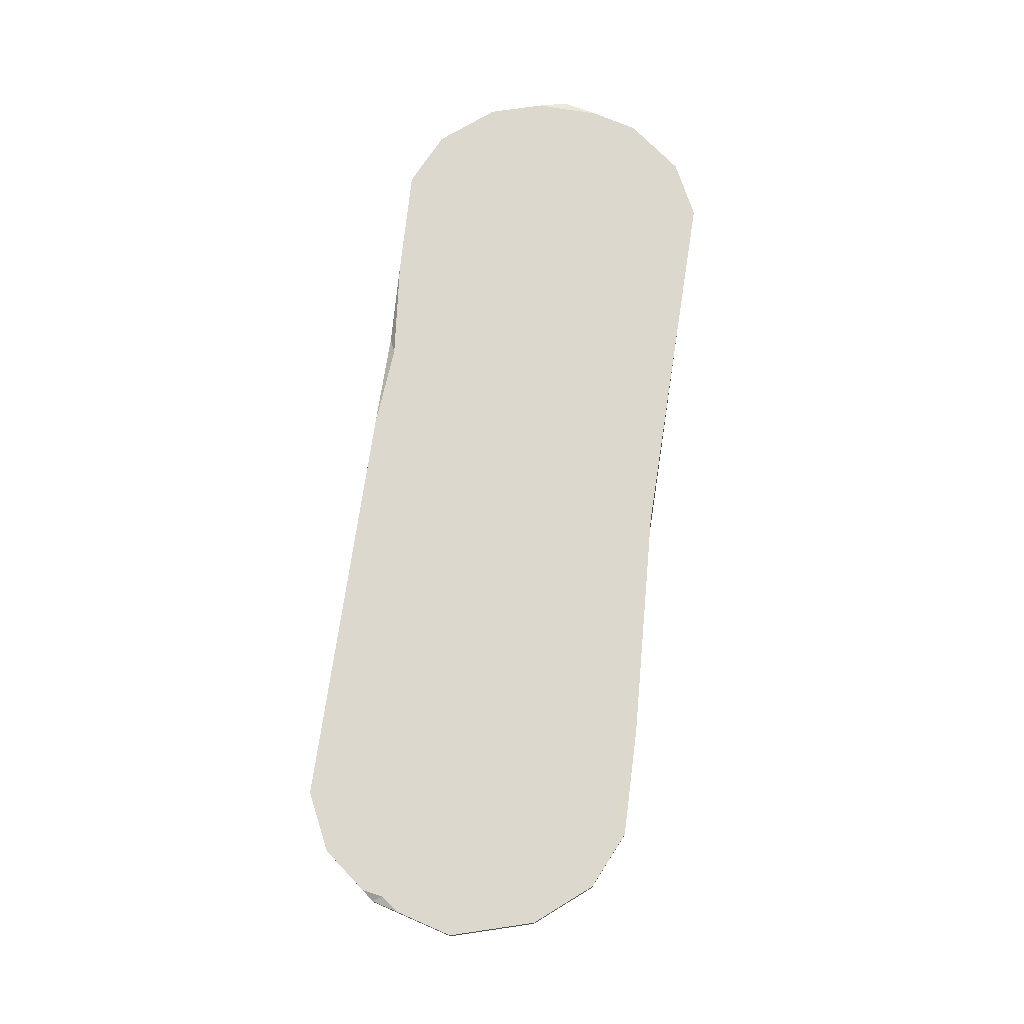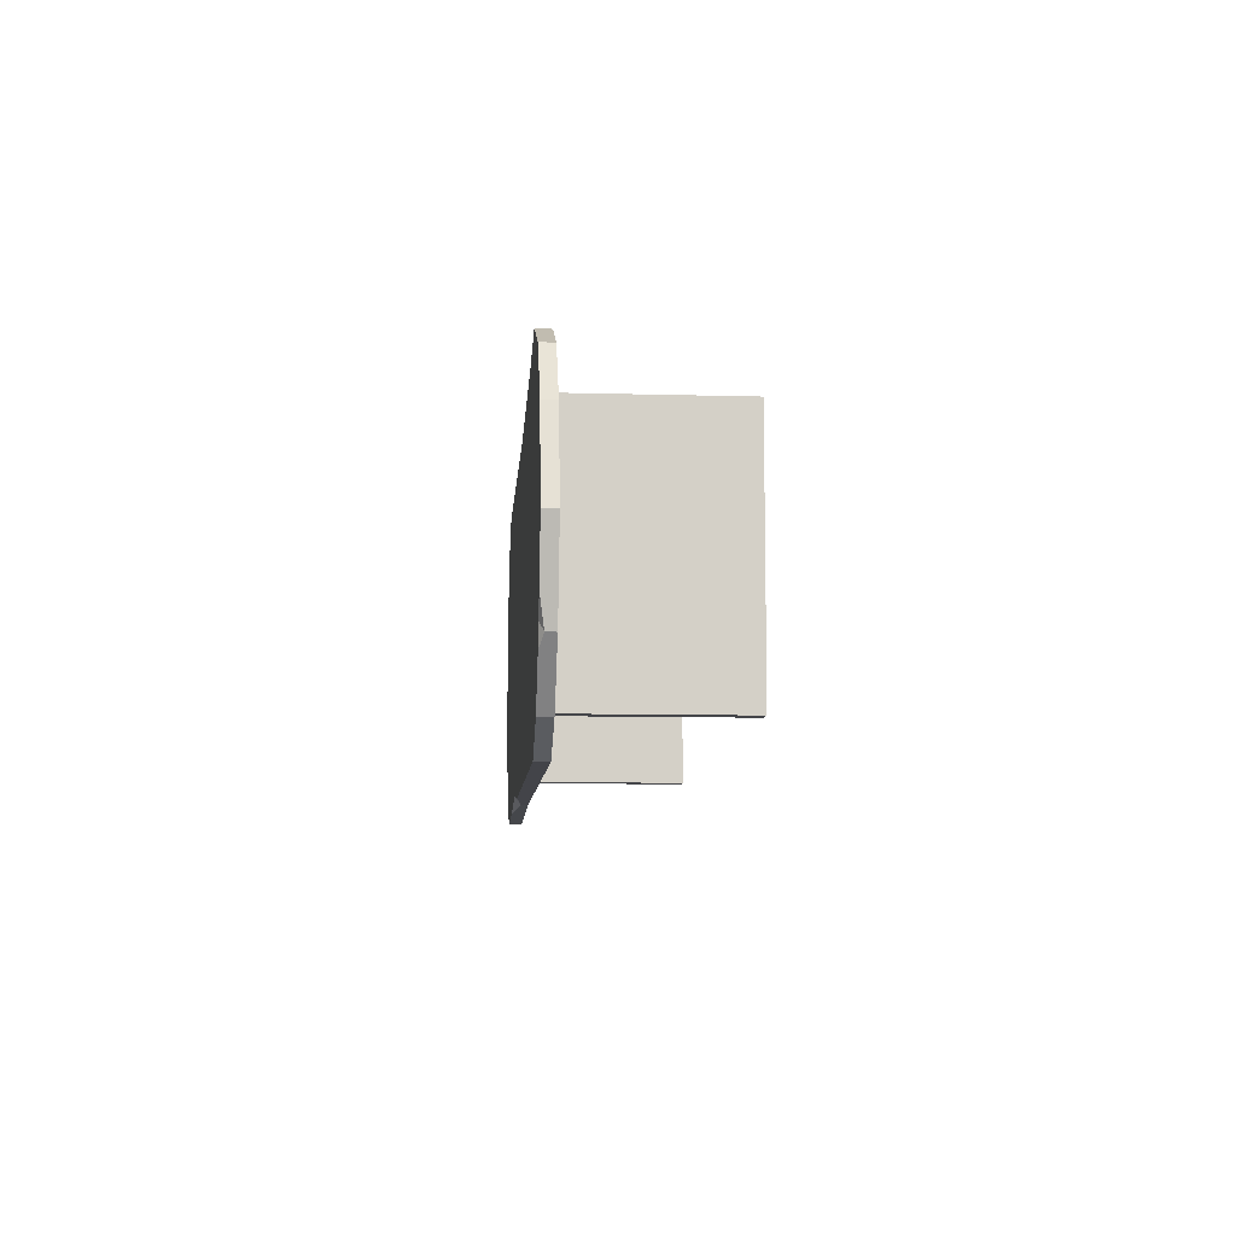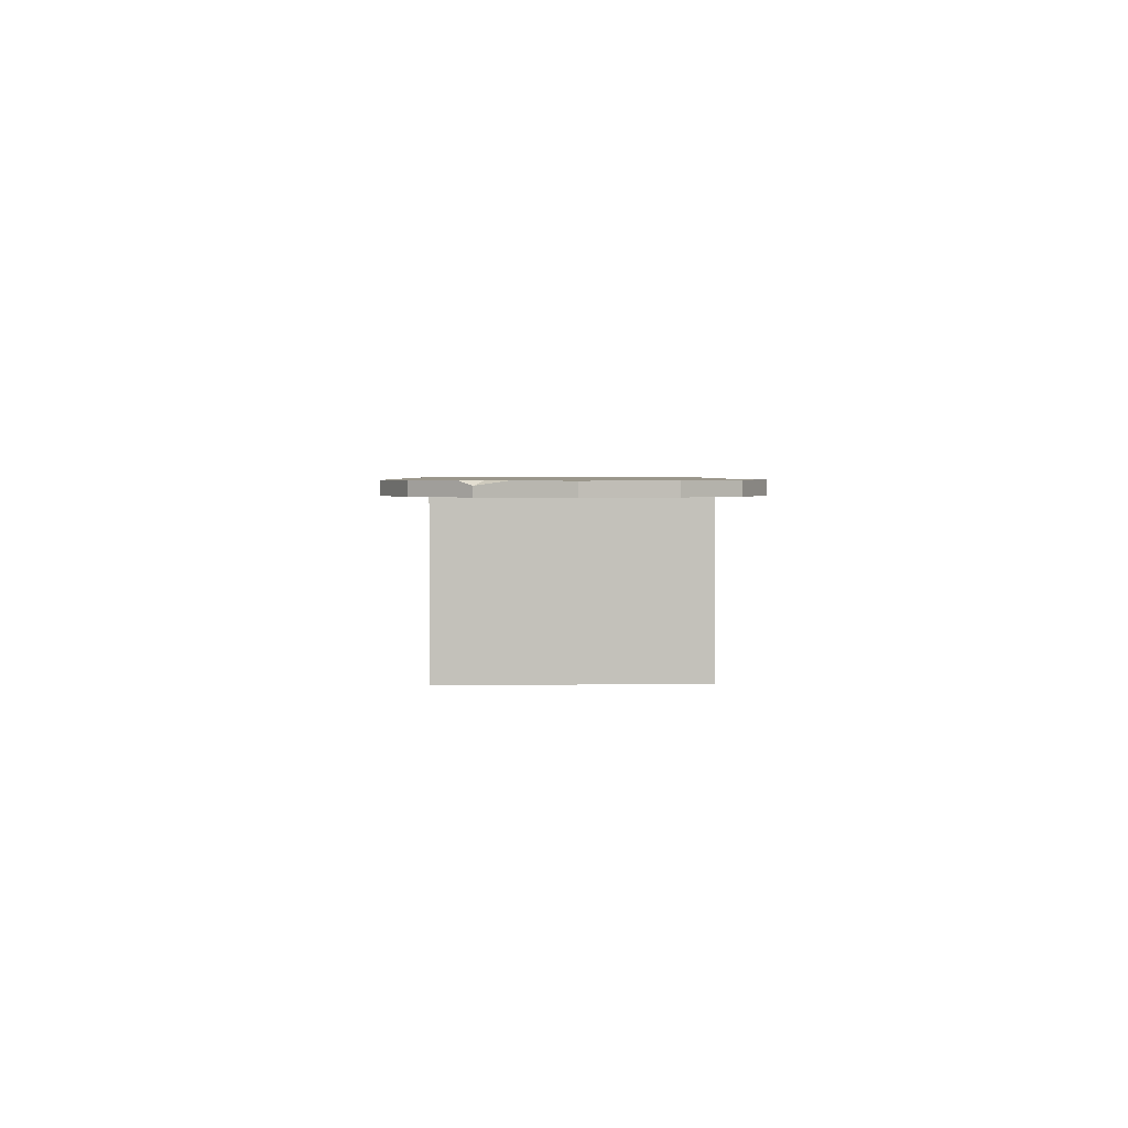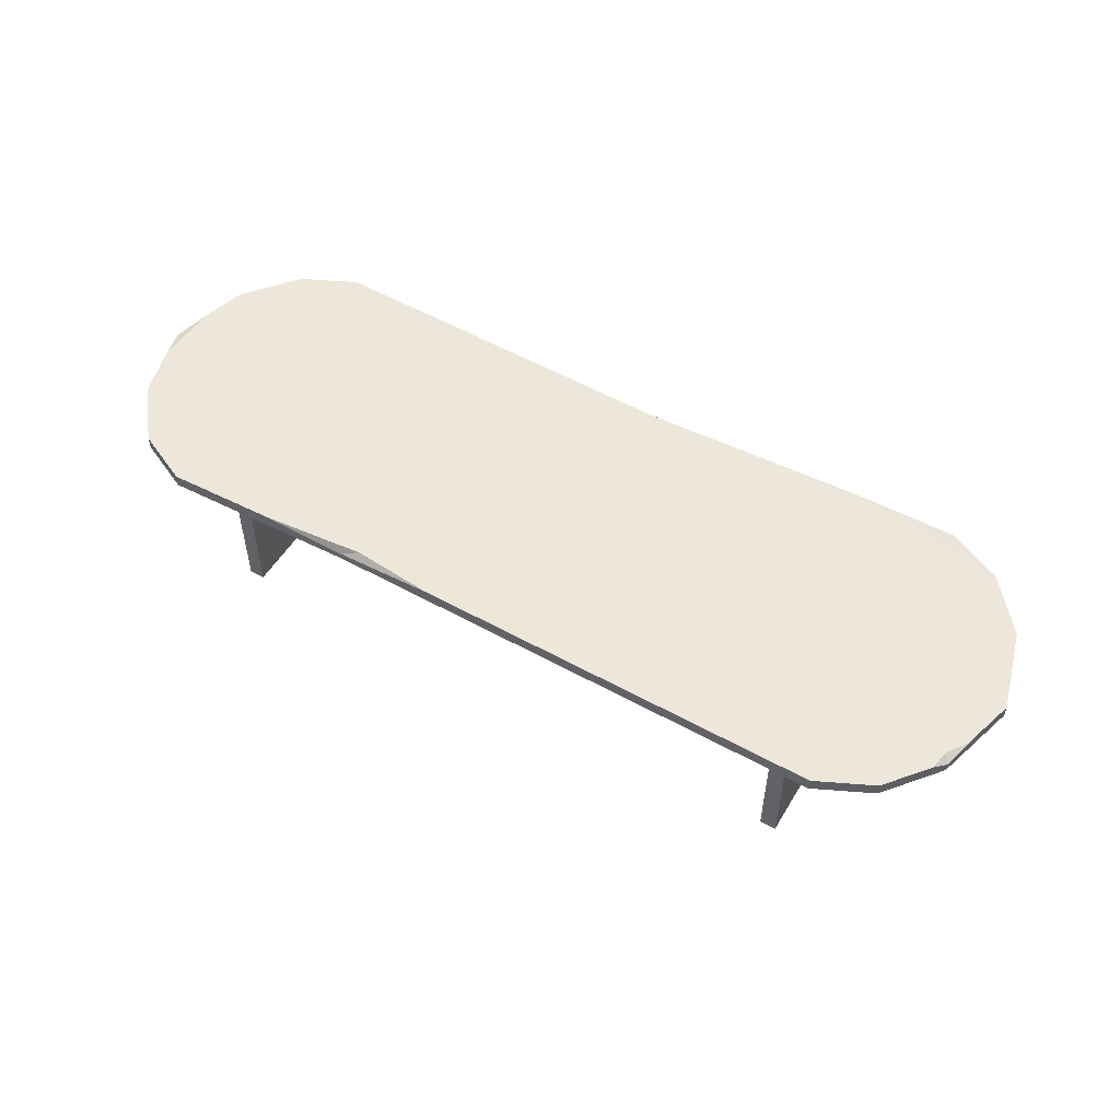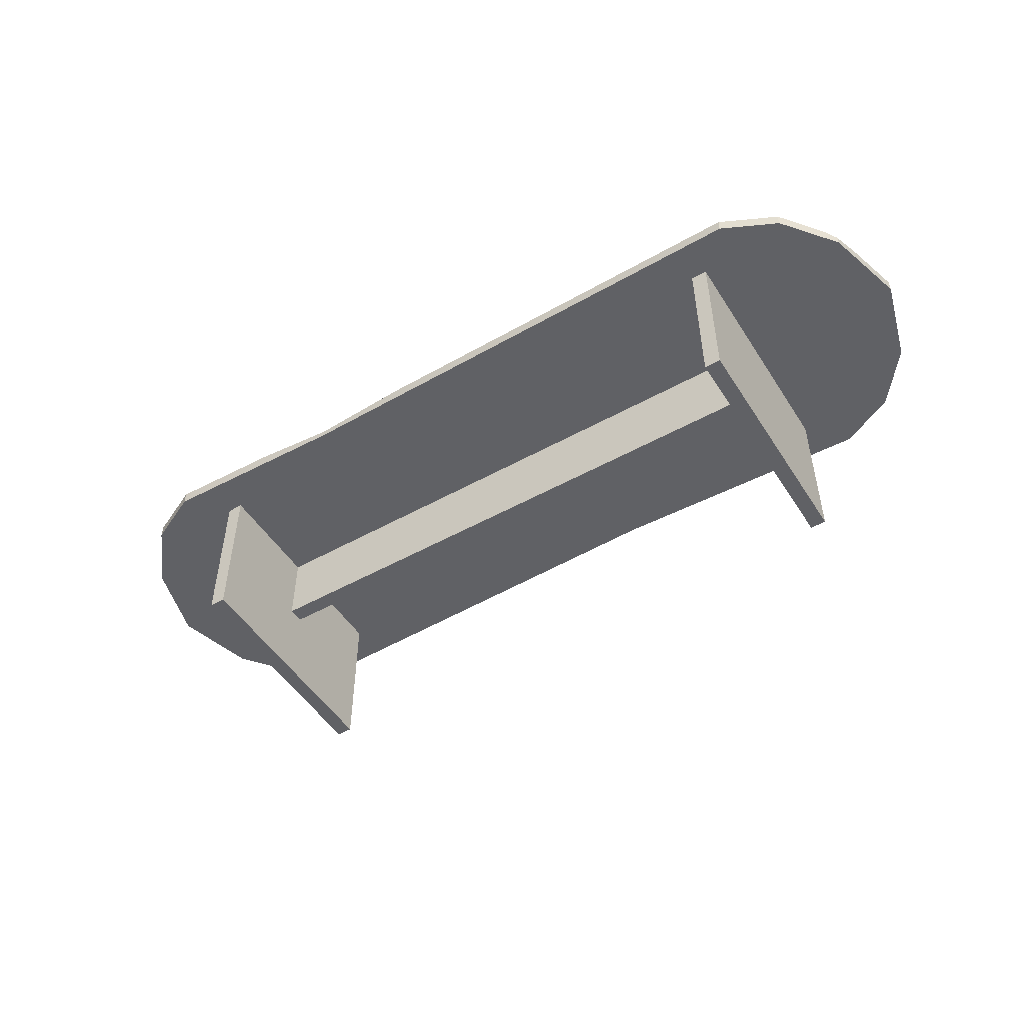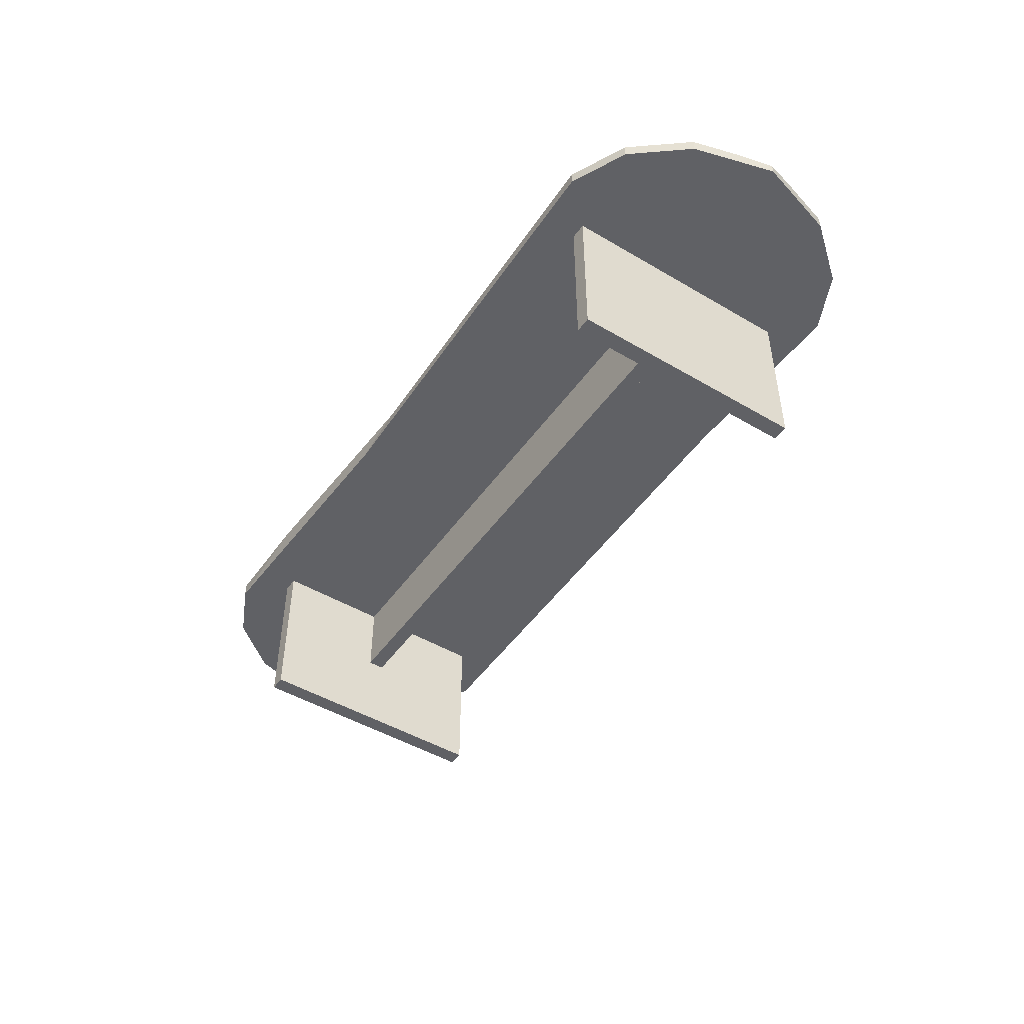
<metadata>
{"format":"obj","ext":"obj","renderer":"f3d","projection":"perspective","resolution":1024,"background":"white","views":[{"elev":72.5,"azim":-82.5,"up":"+Y"},{"elev":-9.0,"azim":-94.2,"up":"+Z"},{"elev":2.8,"azim":-91.3,"up":"+Y"},{"elev":52.1,"azim":-149.7,"up":"+Y"},{"elev":-50.1,"azim":-148.5,"up":"+Y"},{"elev":-47.7,"azim":56.4,"up":"+Y"}]}
</metadata>
<code>
v -150.1 69.38 68.88
v 150.1 69.38 68.88
v 150.1 75 68.88
v -150.1 75 -68.88
v 150.1 75 -68.88
v -150.1 69.38 -68.88
v 150.1 69.38 -68.88
v 173.9 75 57.61
v 173.9 69.38 57.61
v -173.9 75 57.62
v -173.9 69.38 57.61
v 173.9 69.38 -57.61
v 173.9 75 -57.61
v -173.9 69.38 -57.61
v -173.9 75 -57.61
v 192.2 75 -34.83
v 192.2 69.38 -34.83
v 202 69.38 0
v 192.2 75 34.83
v 192.2 69.38 34.83
v -192.2 75 34.83
v -202 75 0
v -192.2 69.38 34.83
v -202 69.38 0
v -192.2 69.38 -34.83
v -150.1 75 0
v 150.1 75 0
v 150.1 69.38 0
v -150.1 69.38 0
v 134.6 0 -52.21
v 127.7 0 -52.21
v 134.6 69.7 -52.21
v 127.7 69.7 -52.21
v 134.6 69.7 52.21
v 127.7 69.7 52.21
v 134.6 0 52.21
v 127.7 0 52.21
v -128 36.24 -3.444
v -128 36.24 3.444
v -128 69.87 -3.444
v -128 69.87 3.444
v 128 69.87 -3.444
v 128 69.87 3.444
v 128 36.24 -3.444
v 128 36.24 3.444
v -134.6 0 52.21
v -127.7 0 52.21
v -134.6 69.7 52.21
v -127.7 69.7 52.21
v -134.6 69.7 -52.21
v -127.7 69.7 -52.21
v -134.6 0 -52.21
v -127.7 0 -52.21
v -105.1 75 68.88
v -150.1 75.37 68.88
v -188.2 75 -39.76
v 202 73.81 0
v -192.2 73.27 -34.83
v 198.8 75 -11.57
v 197.8 75 15.15
v -195.5 75 -23.08
v 198.2 75 0
v -189.8 75 -31.06
v -32.27 69.38 64.82
v -15.78 69.38 0
v 66.62 69.38 -66.62
v 59.39 75 -63.75
v -15.78 75 0
v -7.384 75 64.82
v 102.7 75 -67.6
v 23.8 75 -67.07
v 66.62 72.28 -66.62
f 66 72 70 5 7
f 2 9 8 3
f 10 55 54
f 13 12 7 5
f 6 14 15 4
f 20 19 8 9
f 10 21 23 11
f 16 17 12 13
f 61 63 58
f 25 14 6 29
f 11 23 29 1
f 27 67 68
f 17 28 7 12
f 62 57 59
f 21 22 24 23
f 24 25 29
f 13 5 27 16
f 9 2 28 20
f 23 24 29
f 22 21 26
f 19 27 3 8
f 18 28 17
f 20 28 18
f 7 28 65 66
f 64 65 28 2
f 30 31 33 32
f 32 33 35 34
f 34 35 37 36
f 36 37 31 30
f 31 37 35 33
f 36 30 32 34
f 38 39 41 40
f 40 41 43 42
f 42 43 45 44
f 44 45 39 38
f 39 45 43 41
f 44 38 40 42
f 46 47 49 48
f 48 49 51 50
f 50 51 53 52
f 52 53 47 46
f 47 53 51 49
f 52 46 48 50
f 21 10 26
f 10 11 1 55
f 69 64 2 3
f 27 68 69 3
f 27 19 60 62
f 57 60 18
f 18 59 57
f 16 27 62 59
f 63 61 22 26
f 15 26 4
f 14 25 56 15
f 22 61 25 24
f 62 60 57
f 58 63 56
f 15 56 63 26
f 54 26 10
f 1 54 55
f 25 61 58
f 56 25 58
f 1 29 65 64
f 66 65 29 6
f 4 71 72 66 6
f 67 26 68
f 69 68 26 54
f 1 64 69 54
f 72 71 67
f 70 72 67
f 70 67 27 5
f 4 26 67 71
f 18 60 19 20
f 16 59 18 17

</code>
